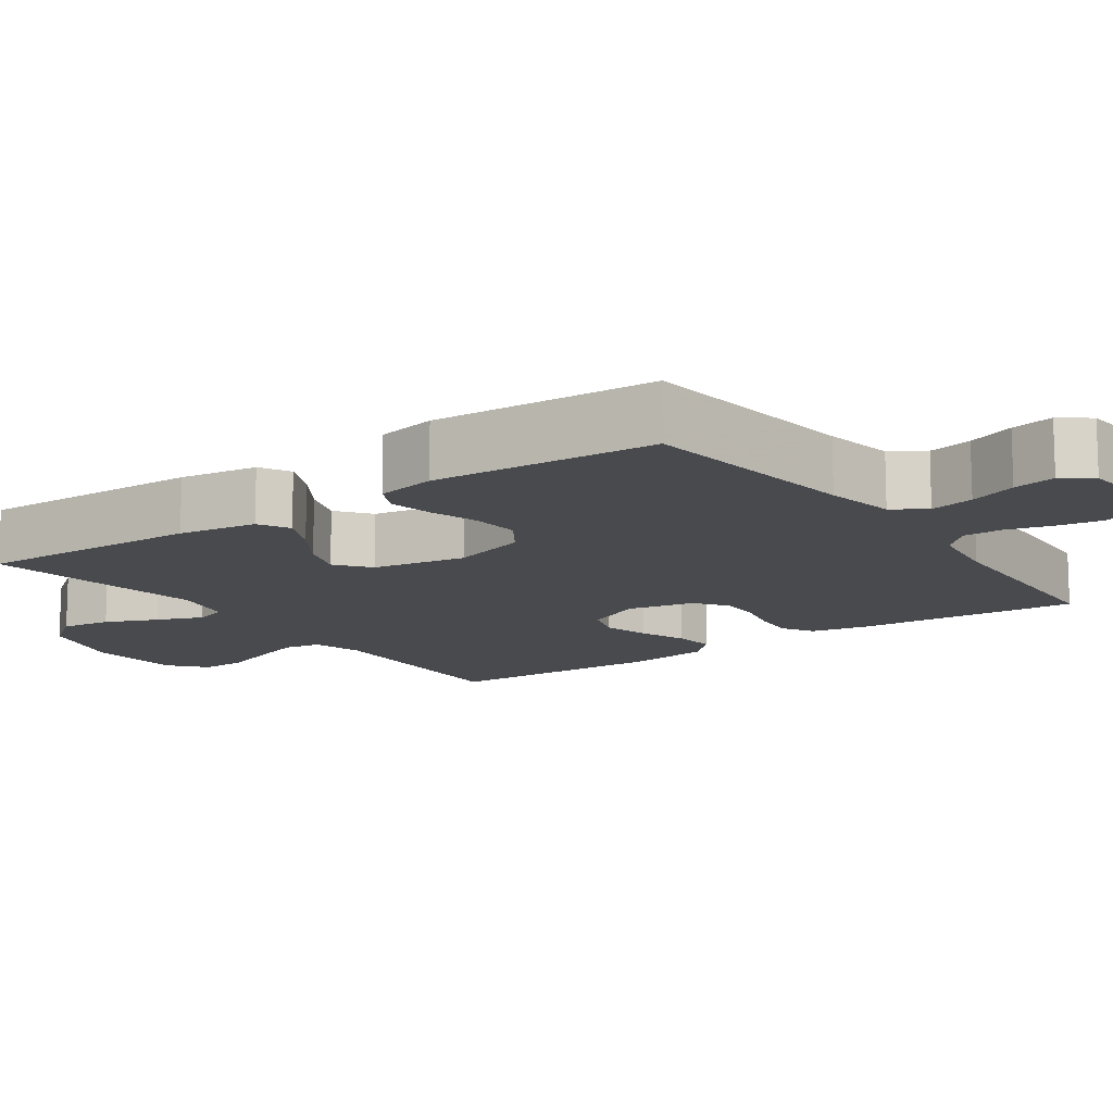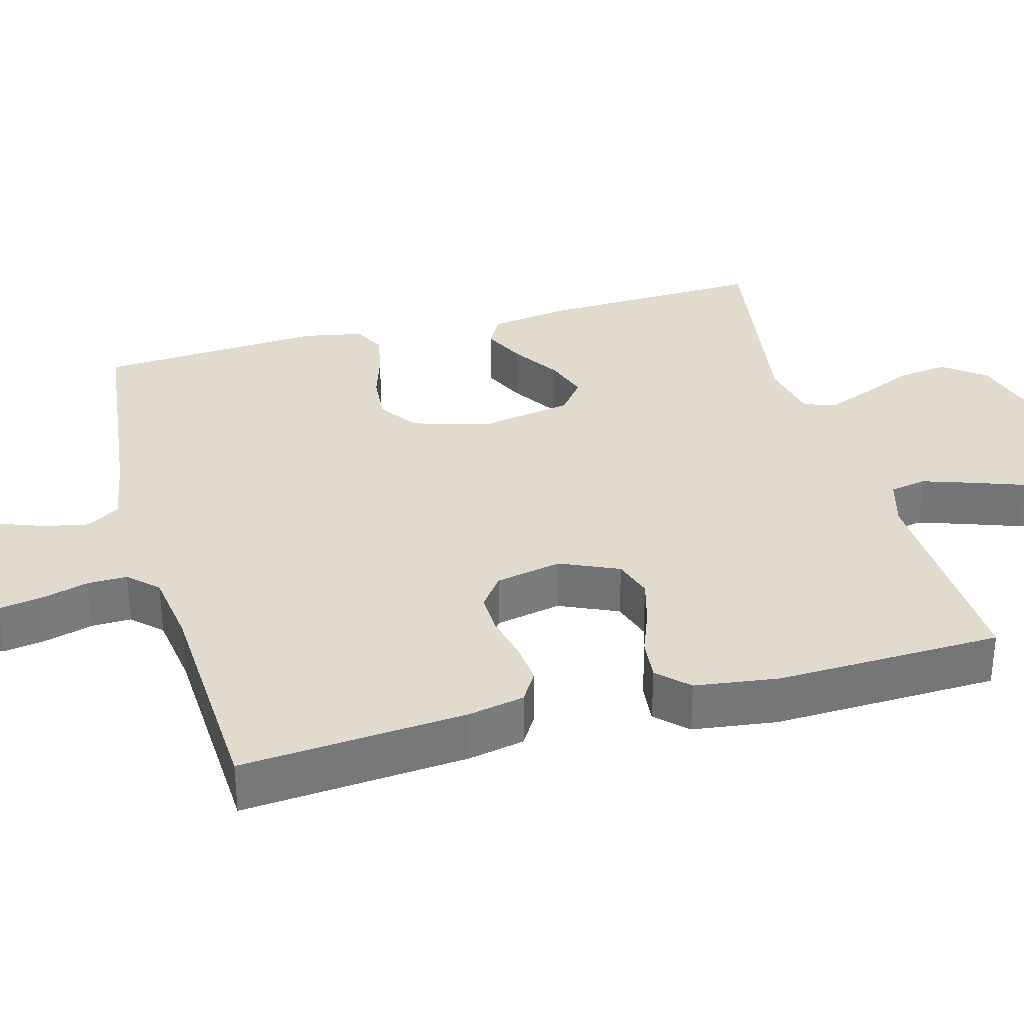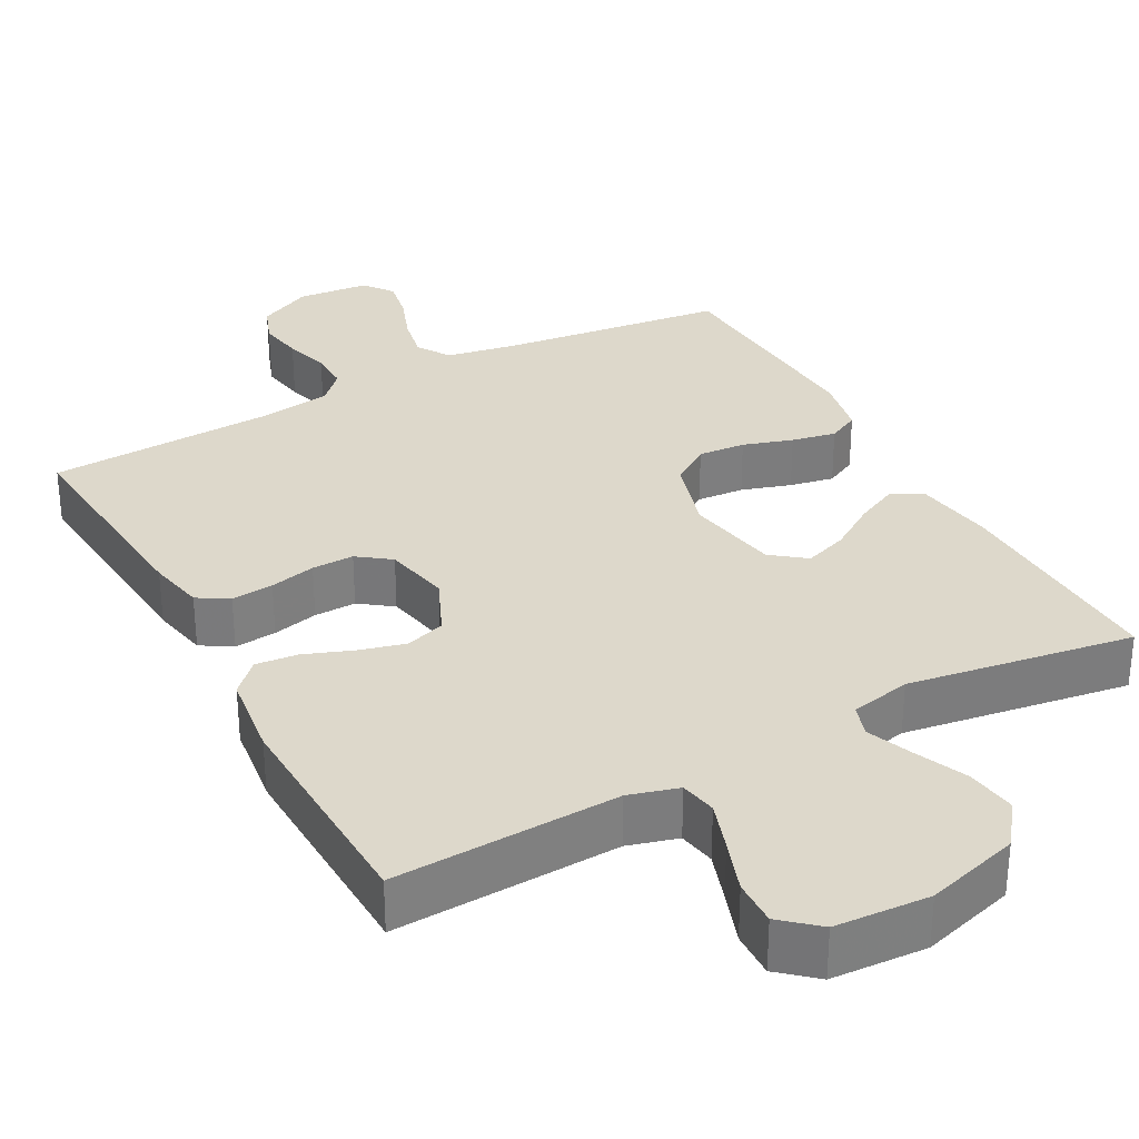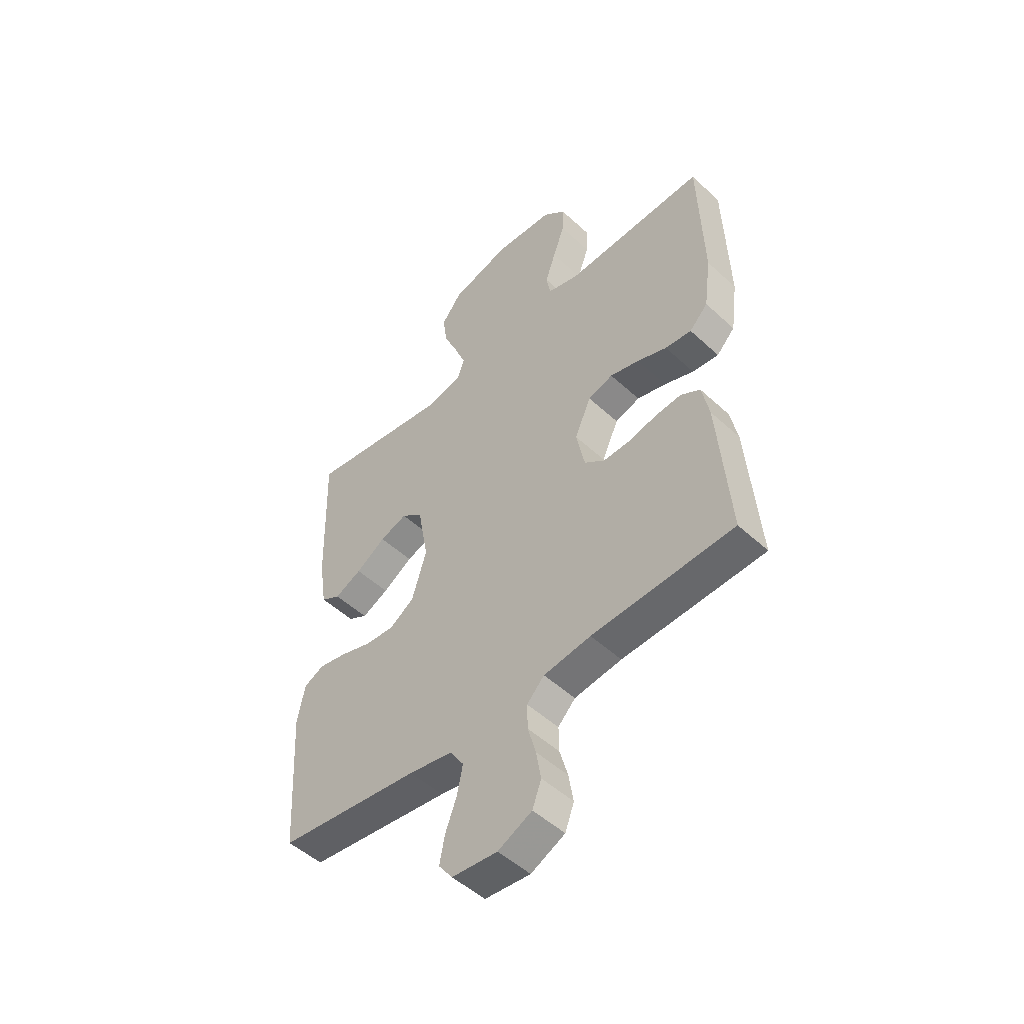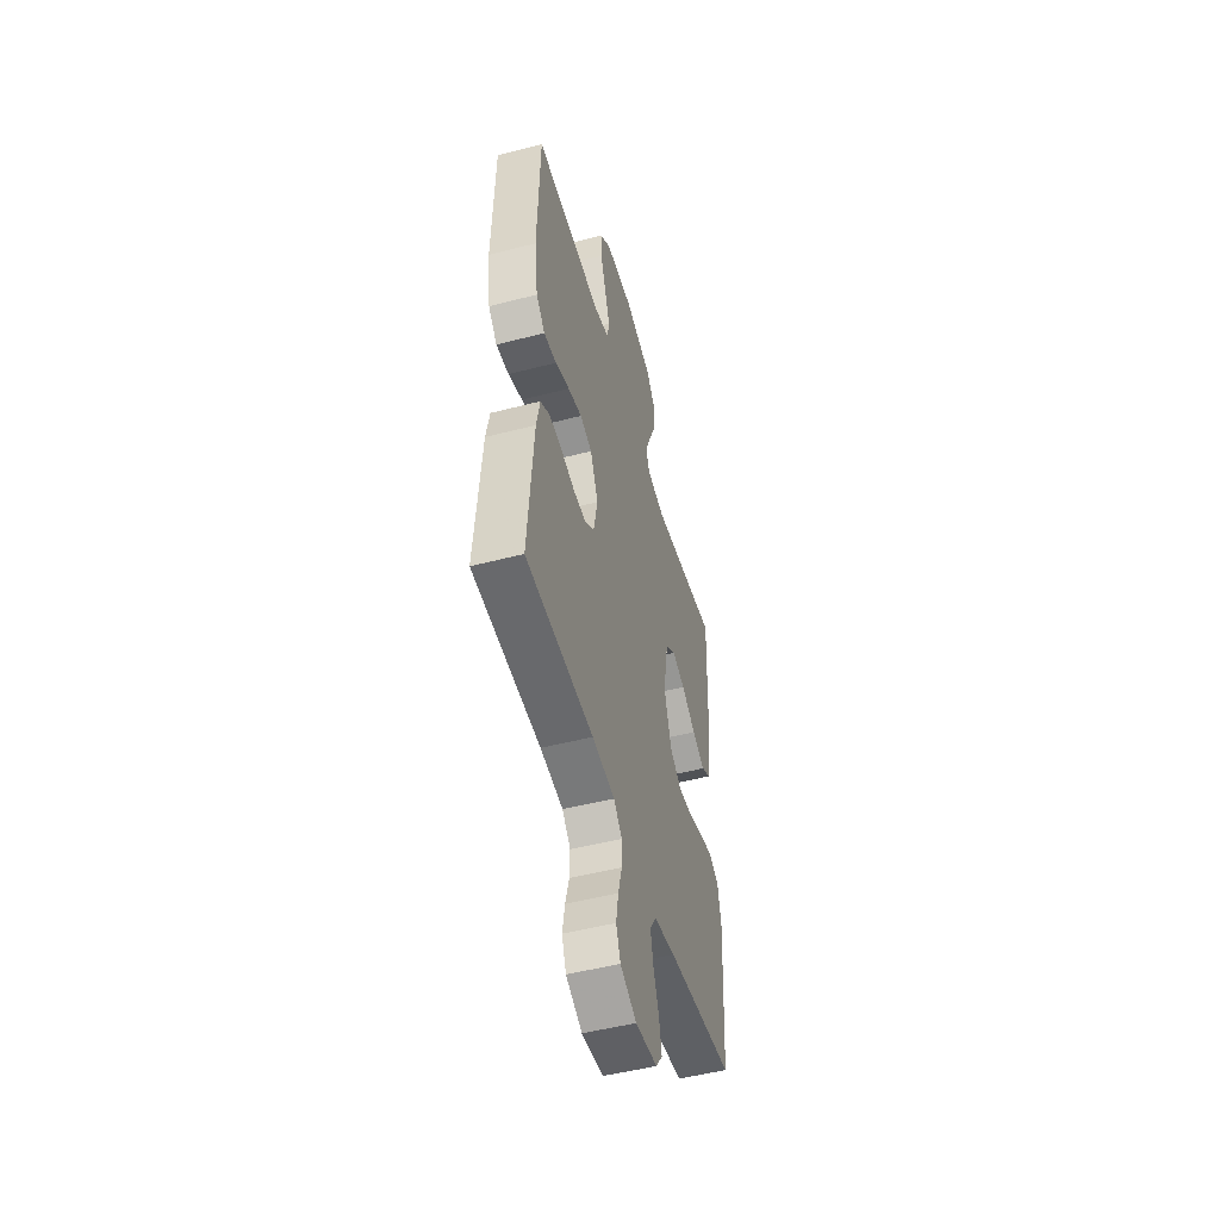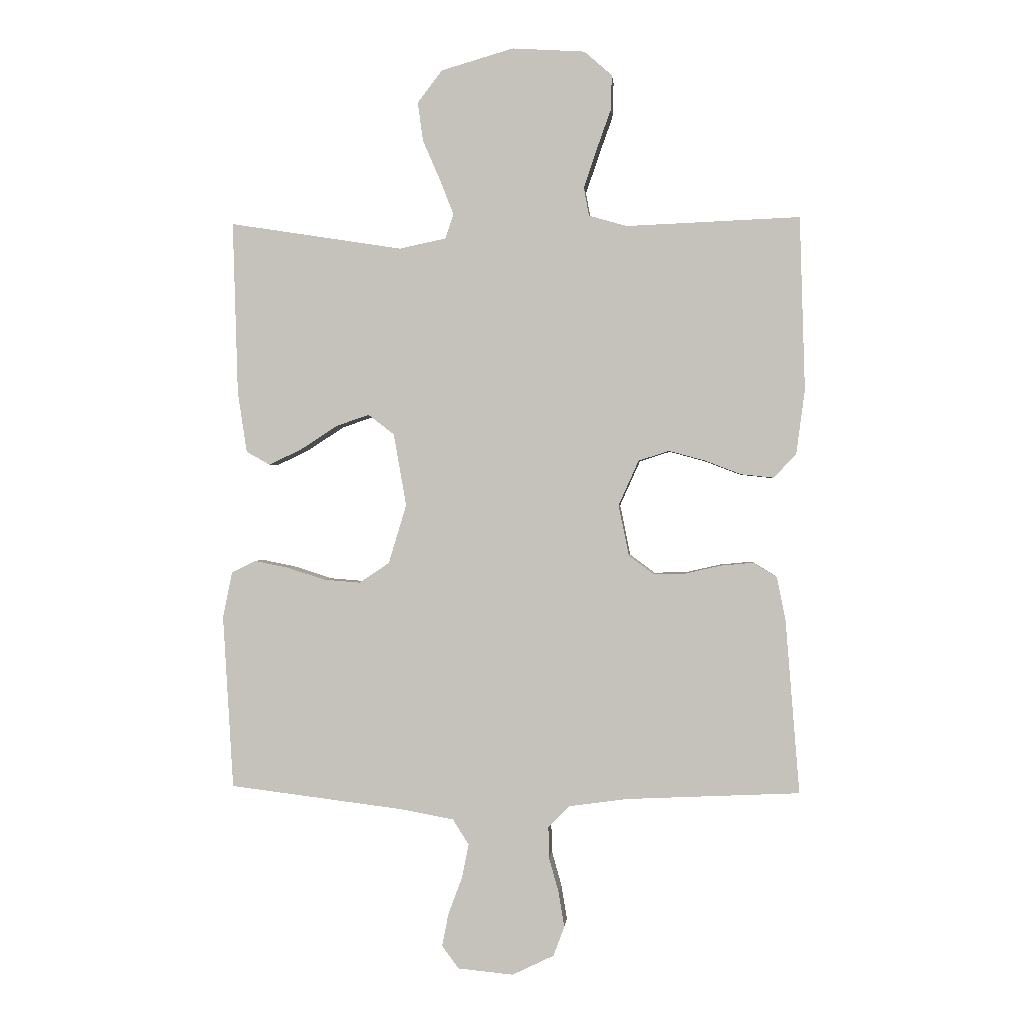
<metadata>
{"format":"obj","ext":"obj","renderer":"f3d","projection":"perspective","resolution":1024,"background":"white","views":[{"elev":-13.0,"azim":125.2,"up":"+Y"},{"elev":33.2,"azim":-105.4,"up":"+Y"},{"elev":31.5,"azim":-28.6,"up":"+Y"},{"elev":-50.3,"azim":-135.3,"up":"+Z"},{"elev":-50.2,"azim":-74.2,"up":"+Z"},{"elev":0.3,"azim":-174.7,"up":"+Z"}]}
</metadata>
<code>
v -0.5 0.07 -0.5
v -0.476 0.07 -0.2
v -0.461 0.07 -0.125
v -0.42 0.07 -0.1
v -0.364 0.07 -0.105
v -0.303 0.07 -0.119
v -0.247 0.07 -0.12
v -0.204 0.07 -0.088
v -0.186 0.07 0
v -0.221 0.07 0.078
v -0.274 0.07 0.095
v -0.336 0.07 0.078
v -0.399 0.07 0.054
v -0.455 0.07 0.048
v -0.494 0.07 0.088
v -0.509 0.07 0.2
v -0.5 0.07 0.5
v -0.2 0.07 0.488
v -0.134 0.07 0.507
v -0.125 0.07 0.556
v -0.147 0.07 0.621
v -0.172 0.07 0.691
v -0.174 0.07 0.752
v -0.126 0.07 0.794
v 0 0.07 0.802
v 0.125 0.07 0.766
v 0.168 0.07 0.71
v 0.159 0.07 0.643
v 0.129 0.07 0.574
v 0.105 0.07 0.513
v 0.119 0.07 0.47
v 0.2 0.07 0.453
v 0.5 0.07 0.5
v 0.491 0.07 0.2
v 0.475 0.07 0.095
v 0.434 0.07 0.072
v 0.377 0.07 0.099
v 0.314 0.07 0.14
v 0.256 0.07 0.16
v 0.211 0.07 0.125
v 0.189 0.07 0
v 0.22 0.07 -0.102
v 0.272 0.07 -0.137
v 0.335 0.07 -0.132
v 0.401 0.07 -0.111
v 0.46 0.07 -0.099
v 0.502 0.07 -0.12
v 0.518 0.07 -0.2
v 0.5 0.07 -0.5
v 0.2 0.07 -0.537
v 0.106 0.07 -0.554
v 0.078 0.07 -0.598
v 0.09 0.07 -0.657
v 0.114 0.07 -0.721
v 0.125 0.07 -0.778
v 0.096 0.07 -0.817
v 0 0.07 -0.826
v -0.072 0.07 -0.791
v -0.091 0.07 -0.74
v -0.081 0.07 -0.68
v -0.064 0.07 -0.619
v -0.063 0.07 -0.566
v -0.1 0.07 -0.528
v -0.2 0.07 -0.514
v -0.5 0 -0.5
v -0.476 0 -0.2
v -0.461 0 -0.125
v -0.42 0 -0.1
v -0.364 0 -0.105
v -0.303 0 -0.119
v -0.247 0 -0.12
v -0.204 0 -0.088
v -0.186 0 0
v -0.221 0 0.078
v -0.274 0 0.095
v -0.336 0 0.078
v -0.399 0 0.054
v -0.455 0 0.048
v -0.494 0 0.088
v -0.509 0 0.2
v -0.5 0 0.5
v -0.2 0 0.488
v -0.134 0 0.507
v -0.125 0 0.556
v -0.147 0 0.621
v -0.172 0 0.691
v -0.174 0 0.752
v -0.126 0 0.794
v 0 0 0.802
v 0.125 0 0.766
v 0.168 0 0.71
v 0.159 0 0.643
v 0.129 0 0.574
v 0.105 0 0.513
v 0.119 0 0.47
v 0.2 0 0.453
v 0.5 0 0.5
v 0.491 0 0.2
v 0.475 0 0.095
v 0.434 0 0.072
v 0.377 0 0.099
v 0.314 0 0.14
v 0.256 0 0.16
v 0.211 0 0.125
v 0.189 0 0
v 0.22 0 -0.102
v 0.272 0 -0.137
v 0.335 0 -0.132
v 0.401 0 -0.111
v 0.46 0 -0.099
v 0.502 0 -0.12
v 0.518 0 -0.2
v 0.5 0 -0.5
v 0.2 0 -0.537
v 0.106 0 -0.554
v 0.078 0 -0.598
v 0.09 0 -0.657
v 0.114 0 -0.721
v 0.125 0 -0.778
v 0.096 0 -0.817
v 0 0 -0.826
v -0.072 0 -0.791
v -0.091 0 -0.74
v -0.081 0 -0.68
v -0.064 0 -0.619
v -0.063 0 -0.566
v -0.1 0 -0.528
v -0.2 0 -0.514
f 59 60 61
f 58 59 61
f 57 58 61
f 56 57 61
f 55 56 61
f 54 55 61
f 53 54 61
f 52 53 61 62
f 51 52 62 63
f 48 49 50
f 47 48 50
f 46 47 50
f 45 46 50
f 44 45 50
f 51 63 64
f 50 51 64
f 44 50 64
f 43 44 64
f 36 37 38
f 35 36 38
f 34 35 38
f 33 34 38
f 32 33 38
f 31 32 38 39
f 27 28 29
f 26 27 29
f 25 26 29
f 24 25 29
f 23 24 29
f 22 23 29
f 21 22 29
f 20 21 29 30
f 19 20 30 31
f 16 17 18
f 15 16 18
f 14 15 18
f 13 14 18
f 12 13 18
f 18 19 31
f 12 18 31
f 11 12 31
f 4 5 6
f 3 4 6
f 2 3 6
f 1 2 6
f 64 1 6
f 64 6 7
f 64 7 8
f 43 64 8
f 42 43 8
f 41 42 8 9
f 40 41 9 10
f 31 39 40
f 11 31 40
f 10 11 40
f 125 124 123
f 125 123 122
f 125 122 121
f 125 121 120
f 125 120 119
f 125 119 118
f 125 118 117
f 126 125 117 116
f 127 126 116 115
f 114 113 112
f 114 112 111
f 114 111 110
f 114 110 109
f 114 109 108
f 128 127 115
f 128 115 114
f 128 114 108
f 128 108 107
f 102 101 100
f 102 100 99
f 102 99 98
f 102 98 97
f 102 97 96
f 103 102 96 95
f 93 92 91
f 93 91 90
f 93 90 89
f 93 89 88
f 93 88 87
f 93 87 86
f 93 86 85
f 94 93 85 84
f 95 94 84 83
f 82 81 80
f 82 80 79
f 82 79 78
f 82 78 77
f 82 77 76
f 95 83 82
f 95 82 76
f 95 76 75
f 70 69 68
f 70 68 67
f 70 67 66
f 70 66 65
f 70 65 128
f 71 70 128
f 72 71 128
f 72 128 107
f 72 107 106
f 73 72 106 105
f 74 73 105 104
f 104 103 95
f 104 95 75
f 104 75 74
f 1 65 66 2
f 2 66 67 3
f 3 67 68 4
f 4 68 69 5
f 5 69 70 6
f 6 70 71 7
f 7 71 72 8
f 8 72 73 9
f 9 73 74 10
f 10 74 75 11
f 11 75 76 12
f 12 76 77 13
f 13 77 78 14
f 14 78 79 15
f 15 79 80 16
f 16 80 81 17
f 17 81 82 18
f 18 82 83 19
f 19 83 84 20
f 20 84 85 21
f 21 85 86 22
f 22 86 87 23
f 23 87 88 24
f 24 88 89 25
f 25 89 90 26
f 26 90 91 27
f 27 91 92 28
f 28 92 93 29
f 29 93 94 30
f 30 94 95 31
f 31 95 96 32
f 32 96 97 33
f 33 97 98 34
f 34 98 99 35
f 35 99 100 36
f 36 100 101 37
f 37 101 102 38
f 38 102 103 39
f 39 103 104 40
f 40 104 105 41
f 41 105 106 42
f 42 106 107 43
f 43 107 108 44
f 44 108 109 45
f 45 109 110 46
f 46 110 111 47
f 47 111 112 48
f 48 112 113 49
f 49 113 114 50
f 50 114 115 51
f 51 115 116 52
f 52 116 117 53
f 53 117 118 54
f 54 118 119 55
f 55 119 120 56
f 56 120 121 57
f 57 121 122 58
f 58 122 123 59
f 59 123 124 60
f 60 124 125 61
f 61 125 126 62
f 62 126 127 63
f 63 127 128 64
f 64 128 65 1

</code>
